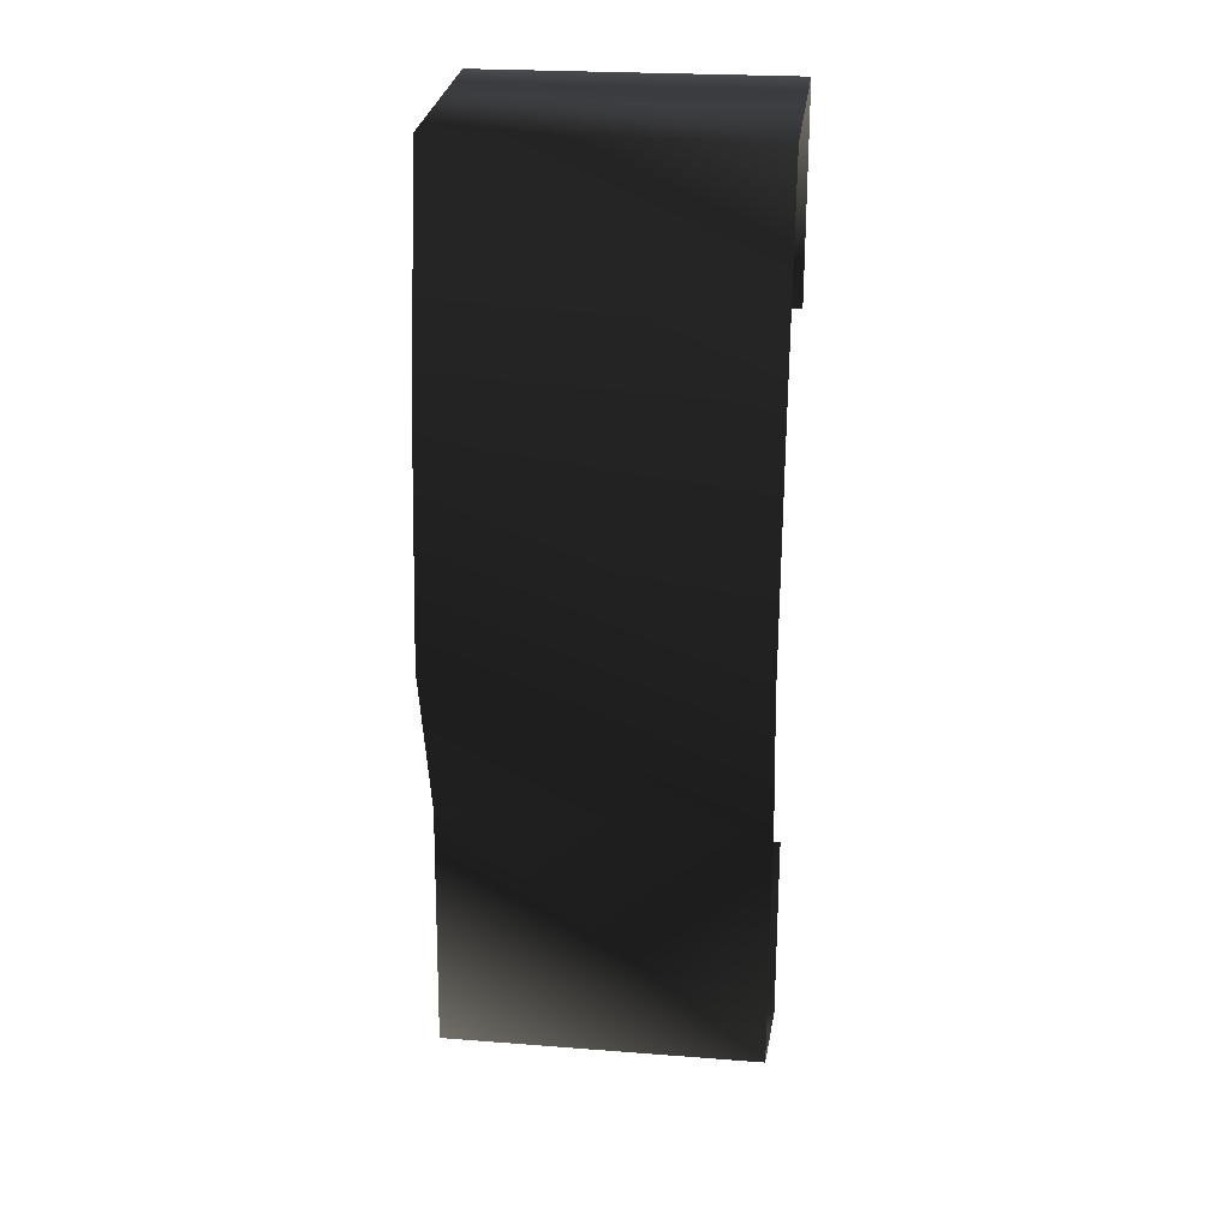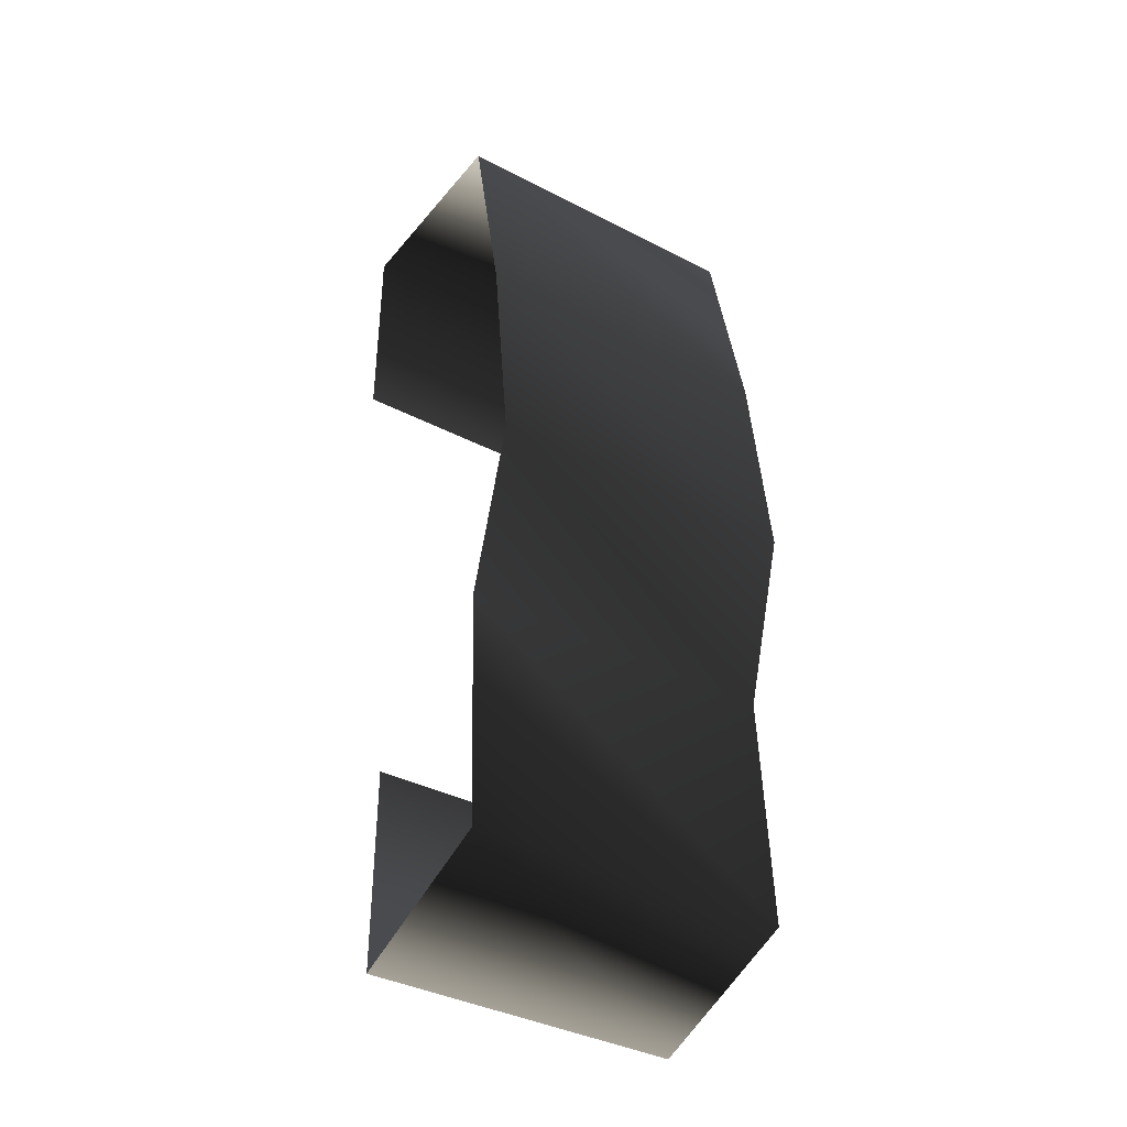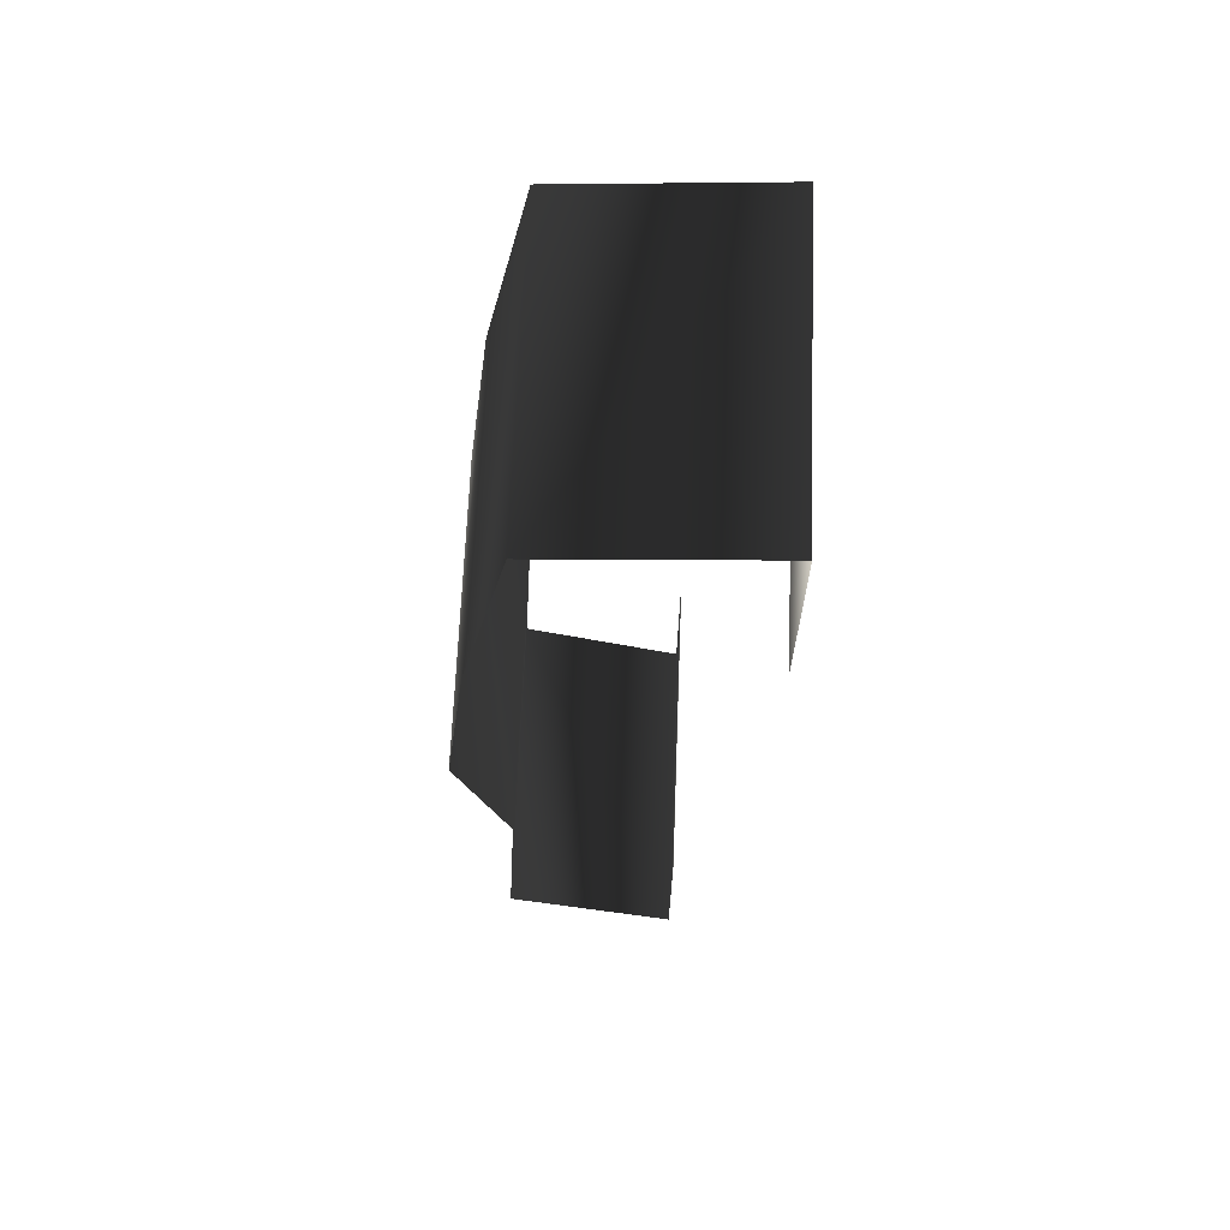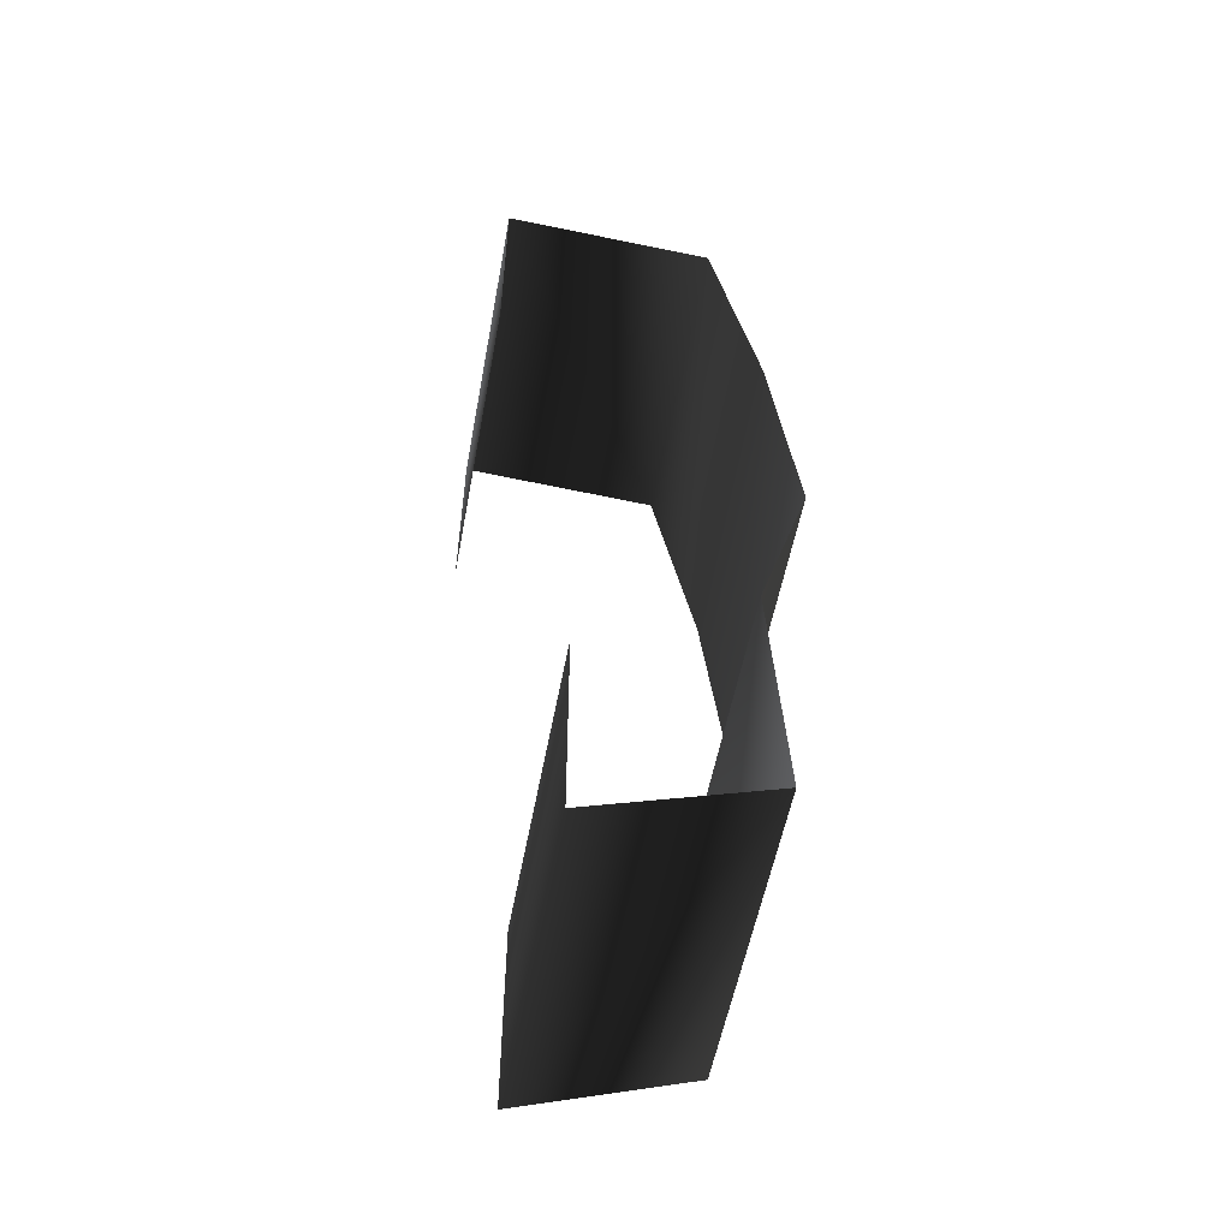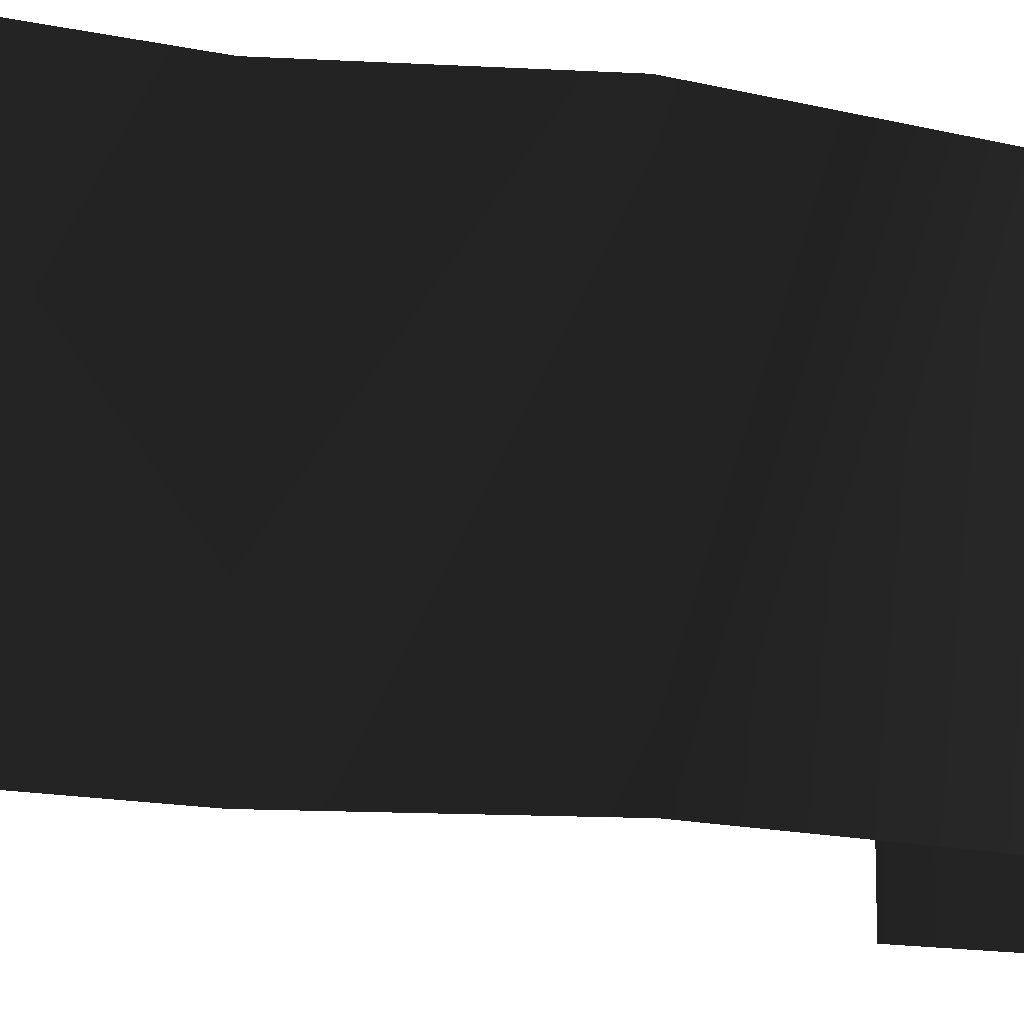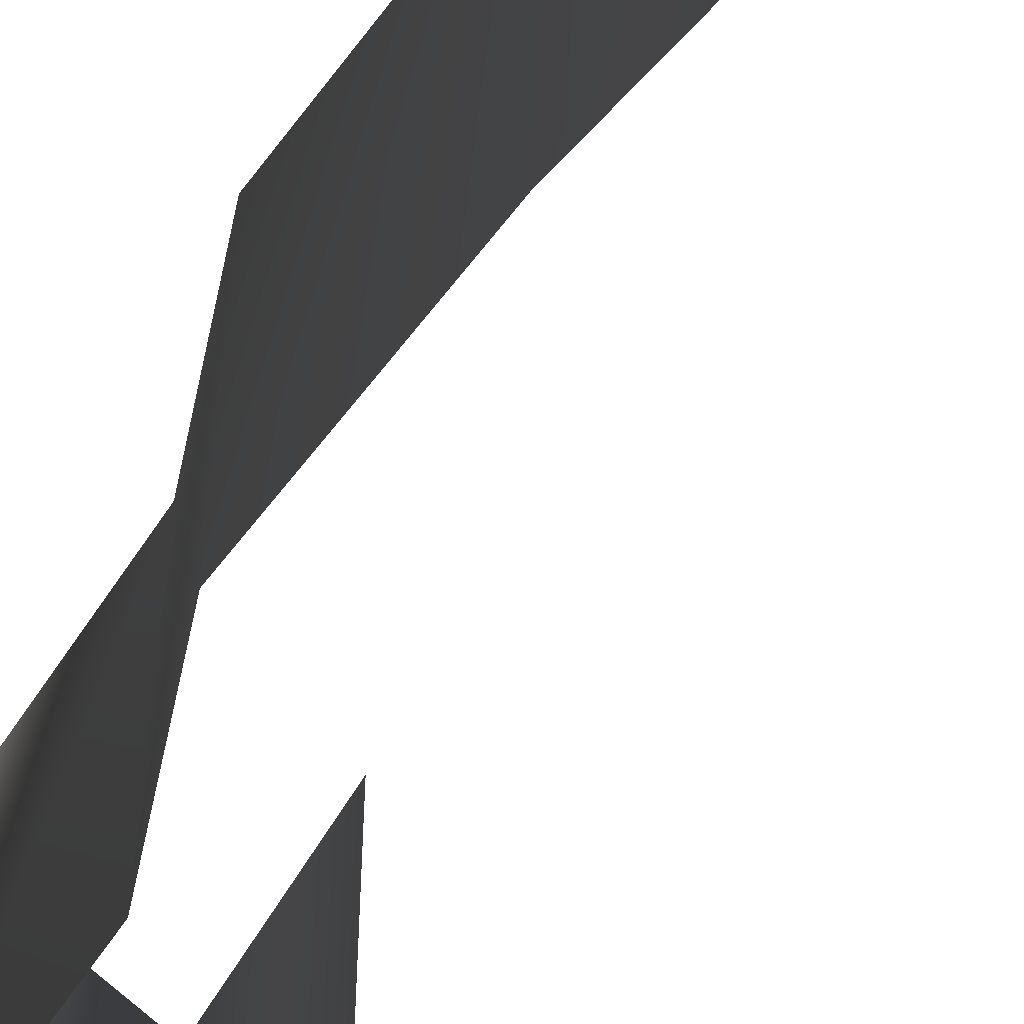
<metadata>
{"format":"obj","ext":"obj","renderer":"f3d","projection":"perspective","resolution":1024,"background":"white","views":[{"elev":24.0,"azim":-82.7,"up":"+Z"},{"elev":-38.3,"azim":-123.2,"up":"+Z"},{"elev":66.5,"azim":2.2,"up":"+Z"},{"elev":-54.7,"azim":169.5,"up":"+Z"},{"elev":-13.3,"azim":-114.3,"up":"+Y"},{"elev":-55.9,"azim":-29.1,"up":"+Y"}]}
</metadata>
<code>
g nobdub81
v 41.3 0.0003223 -116
v -13.37 0.0003128 -96.91
v -13.37 100.9 -96.91
v 41.3 100.9 -116
v -9.251 0.0003242 -18.95
v -9.252 100.9 -18.95
v -25.37 0.0003281 34.38
v -25.37 100.9 34.38
v -16.97 0.0003395 106.4
v -16.97 100.9 106.4
v -2.025 0.0003529 179.9
v -2.025 100.9 179.9
v 66.39 0.0003662 184.8
v 66.39 100.9 184.8
v 41.35 100.9 -51.23
v 41.35 0.00033 -51.23
v 66.34 0.0003567 116.8
v 66.34 100.9 116.8
f 3 1 2
f 4 1 3
f 6 2 5
f 3 2 6
f 8 5 7
f 6 5 8
f 10 7 9
f 8 7 10
f 12 9 11
f 10 9 12
f 14 11 13
f 12 11 14
f 1 15 16
f 15 1 4
f 14 17 18
f 17 14 13

</code>
